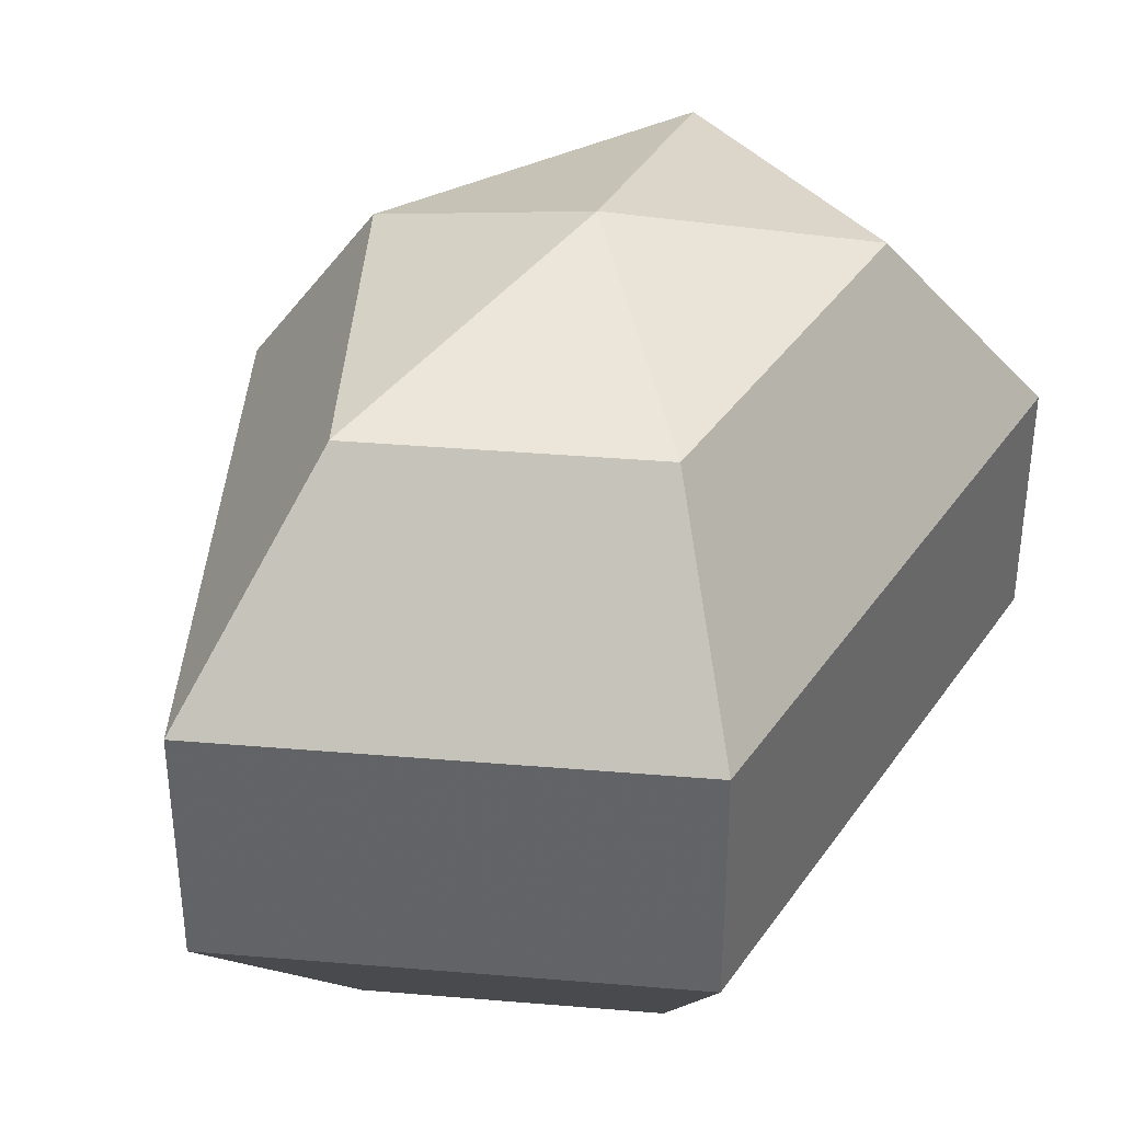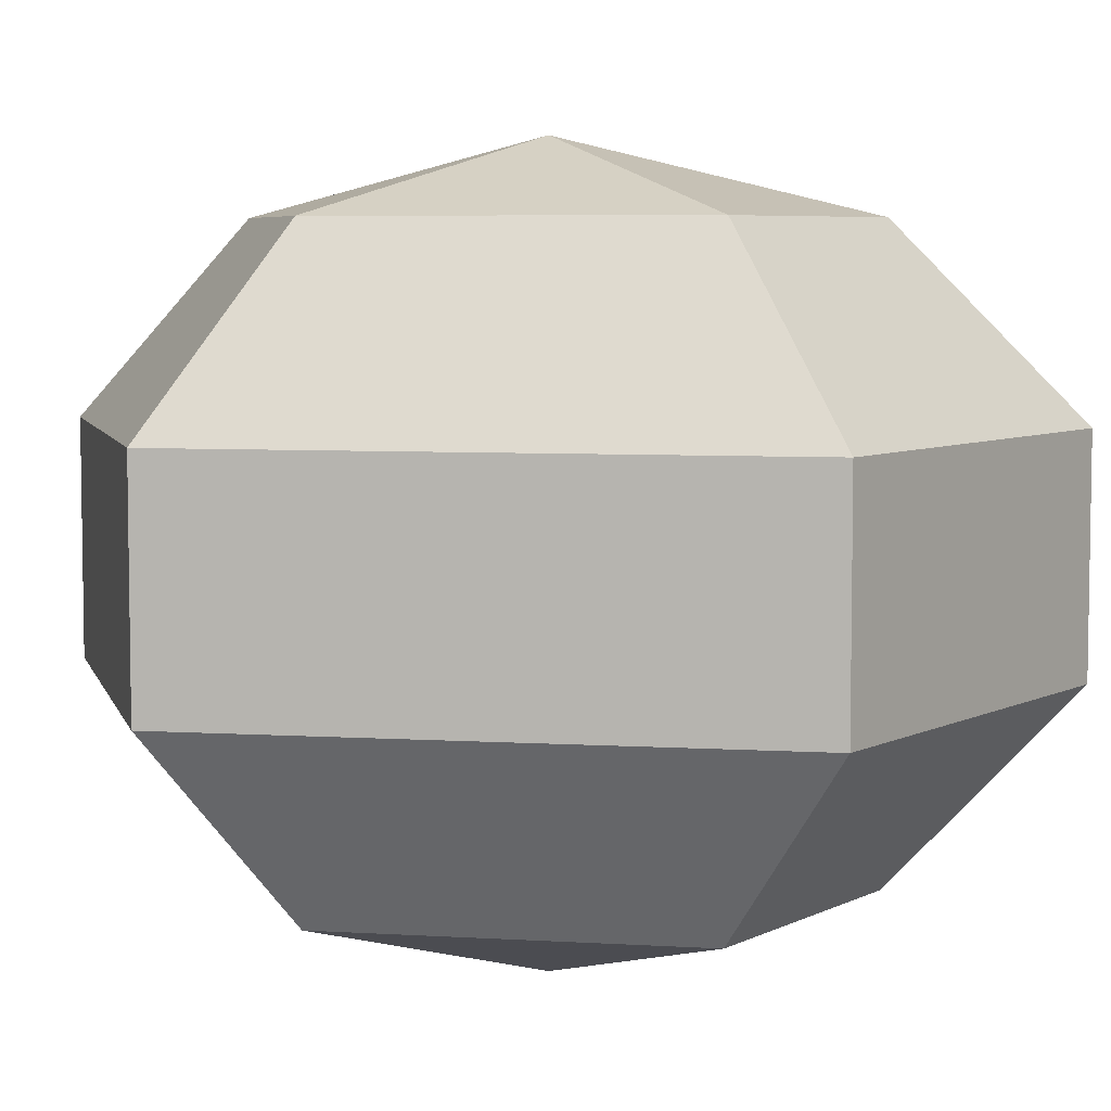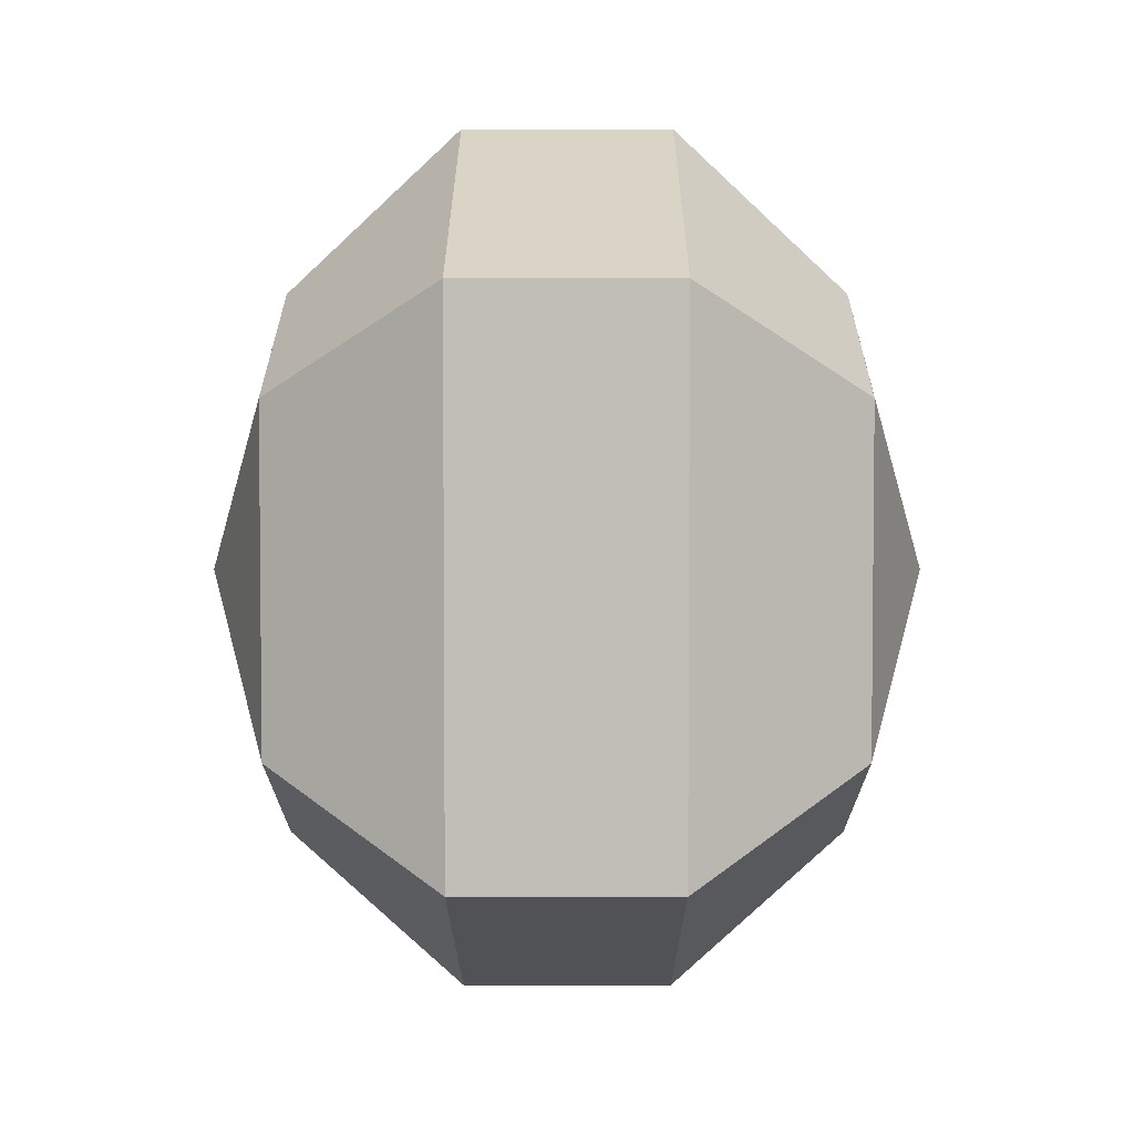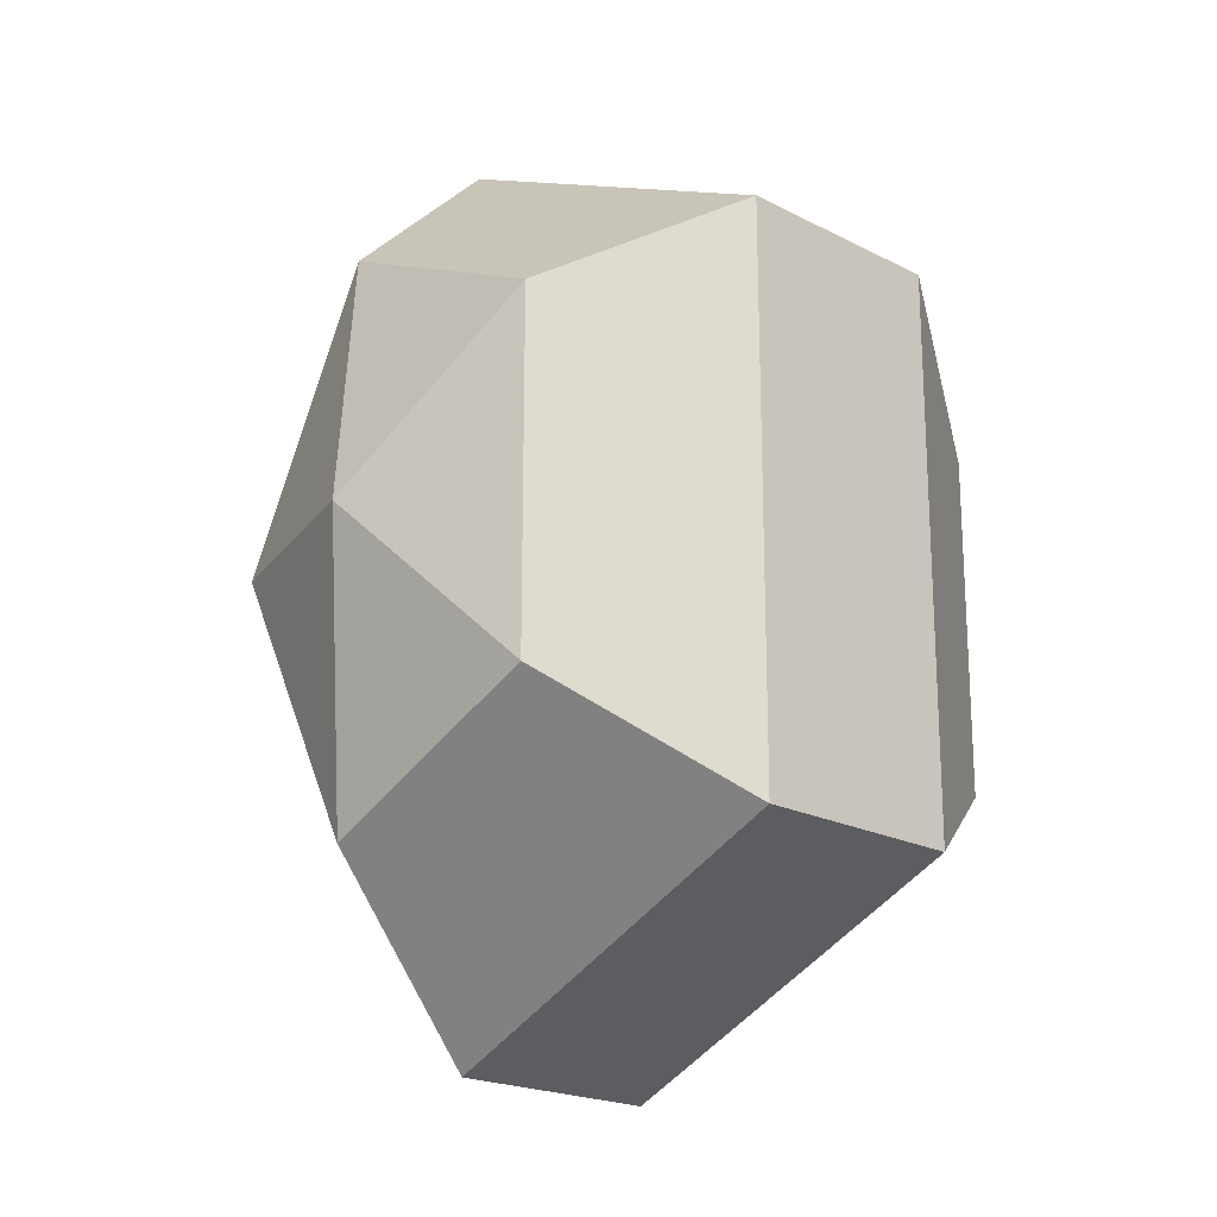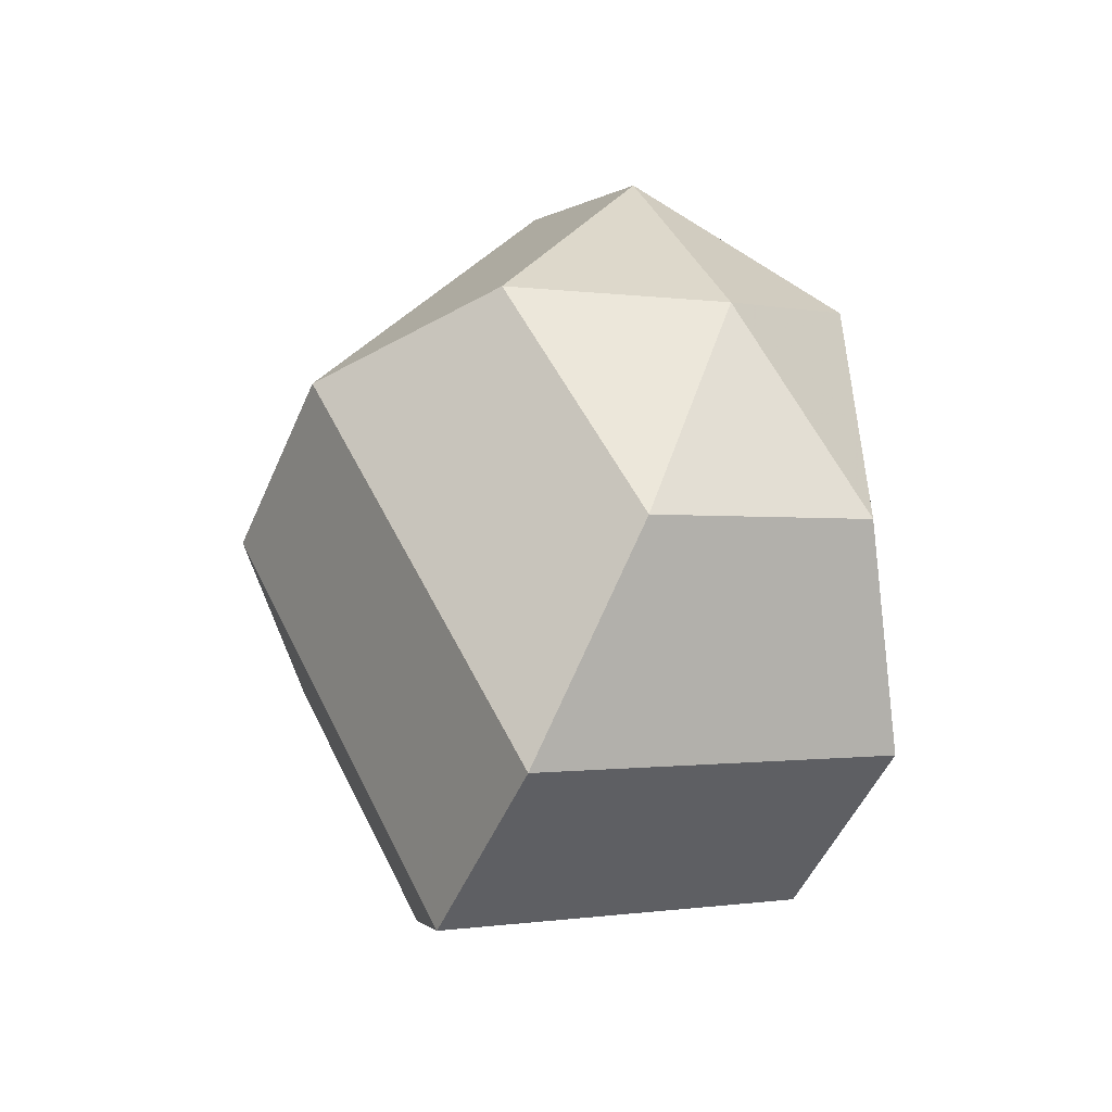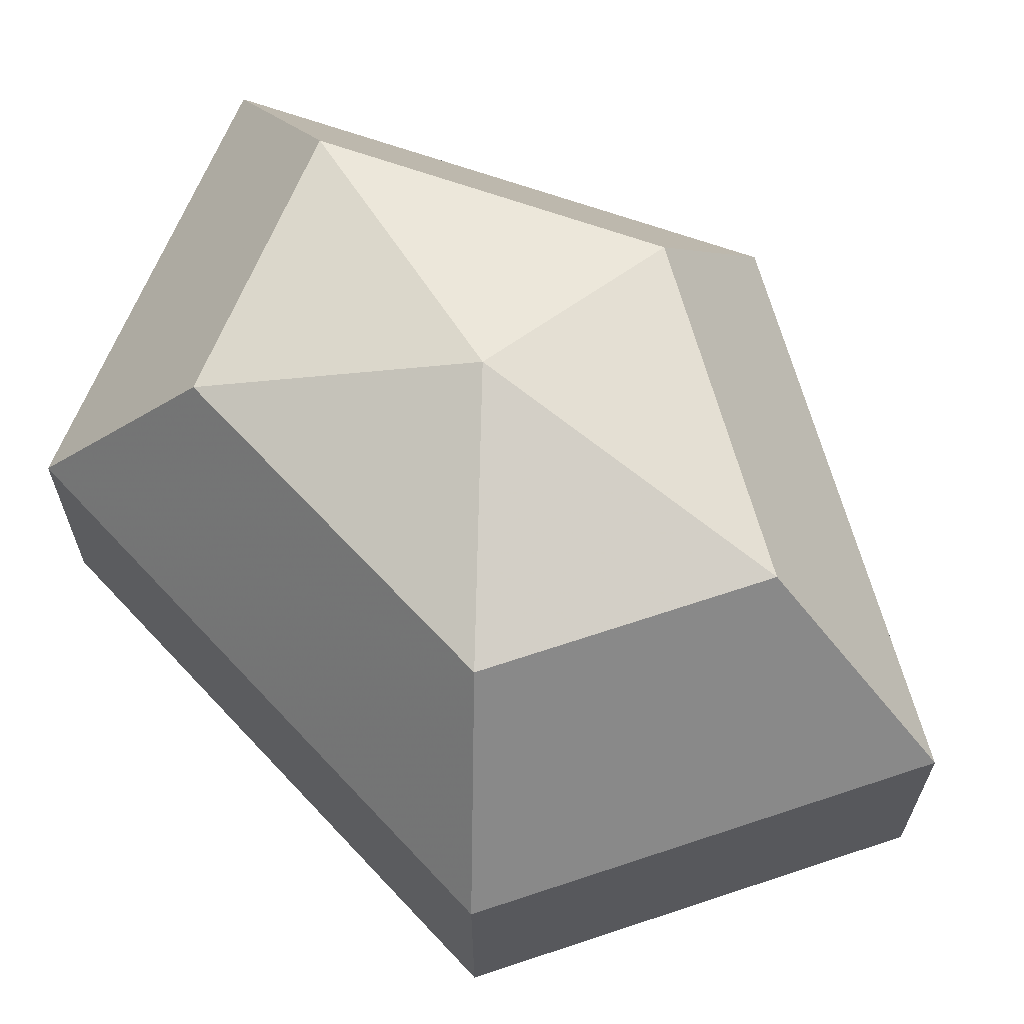
<metadata>
{"format":"obj","ext":"obj","renderer":"f3d","projection":"perspective","resolution":1024,"background":"white","views":[{"elev":38.2,"azim":30.5,"up":"+Z"},{"elev":6.1,"azim":100.4,"up":"+Z"},{"elev":3.9,"azim":90.1,"up":"+Y"},{"elev":-20.3,"azim":46.6,"up":"+Y"},{"elev":-50.4,"azim":-22.8,"up":"+Y"},{"elev":66.6,"azim":137.0,"up":"+Z"}]}
</metadata>
<code>
v 220 152 146
v 220 152 146
v 220 152 146
v 220 152 146
v 220 152 146
v 220 152 146
v 216.5 152 147.1
v 218.9 147.3 147.1
v 222.9 149.1 147.1
v 222.9 154.9 147.1
v 218.9 156.7 147.1
v 216.5 152 147.1
v 214.3 152 150.1
v 218.2 144.4 150.1
v 224.6 147.3 150.1
v 224.6 156.7 150.1
v 218.2 159.6 150.1
v 214.3 152 150.1
v 214.3 152 153.9
v 218.2 144.4 153.9
v 224.6 147.3 153.9
v 224.6 156.7 153.9
v 218.2 159.6 153.9
v 214.3 152 153.9
v 216.5 152 156.9
v 218.9 147.3 156.9
v 222.9 149.1 156.9
v 222.9 154.9 156.9
v 218.9 156.7 156.9
v 216.5 152 156.9
v 220 152 158
v 220 152 158
v 220 152 158
v 220 152 158
v 220 152 158
v 220 152 158
g foo
f 8 7 1
f 9 8 2
f 10 9 3
f 11 10 4
f 12 11 5
f 14 13 7
f 15 14 8
f 16 15 9
f 17 16 10
f 18 17 11
f 20 19 13
f 21 20 14
f 22 21 15
f 23 22 16
f 24 23 17
f 26 25 19
f 27 26 20
f 28 27 21
f 29 28 22
f 30 29 23
f 32 31 25
f 33 32 26
f 34 33 27
f 35 34 28
f 36 35 29
f 2 8 1
f 3 9 2
f 4 10 3
f 5 11 4
f 6 12 5
f 8 14 7
f 9 15 8
f 10 16 9
f 11 17 10
f 12 18 11
f 14 20 13
f 15 21 14
f 16 22 15
f 17 23 16
f 18 24 17
f 20 26 19
f 21 27 20
f 22 28 21
f 23 29 22
f 24 30 23
f 26 32 25
f 27 33 26
f 28 34 27
f 29 35 28
f 30 36 29
g

</code>
